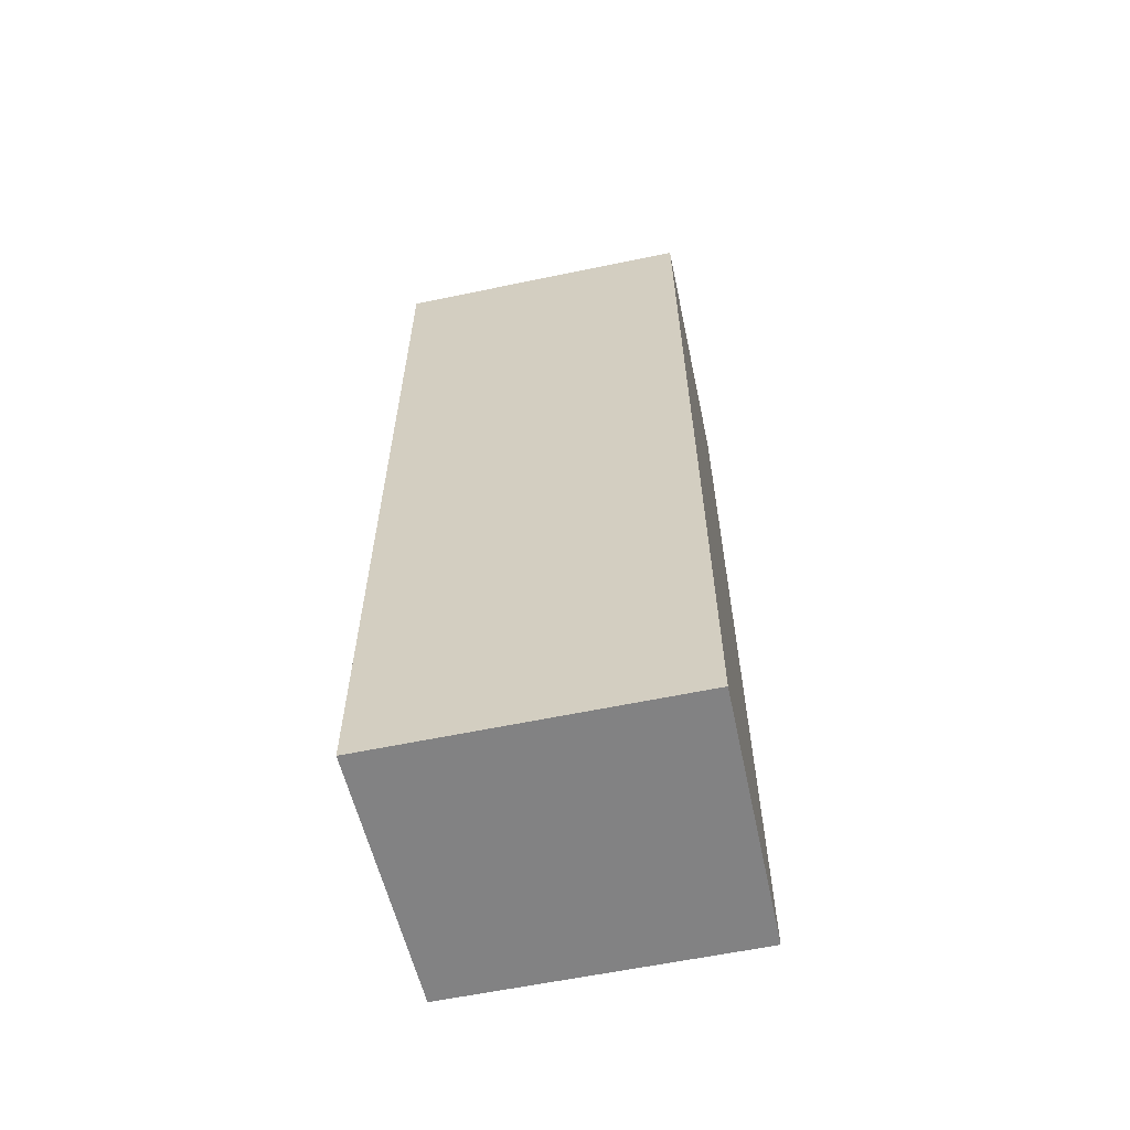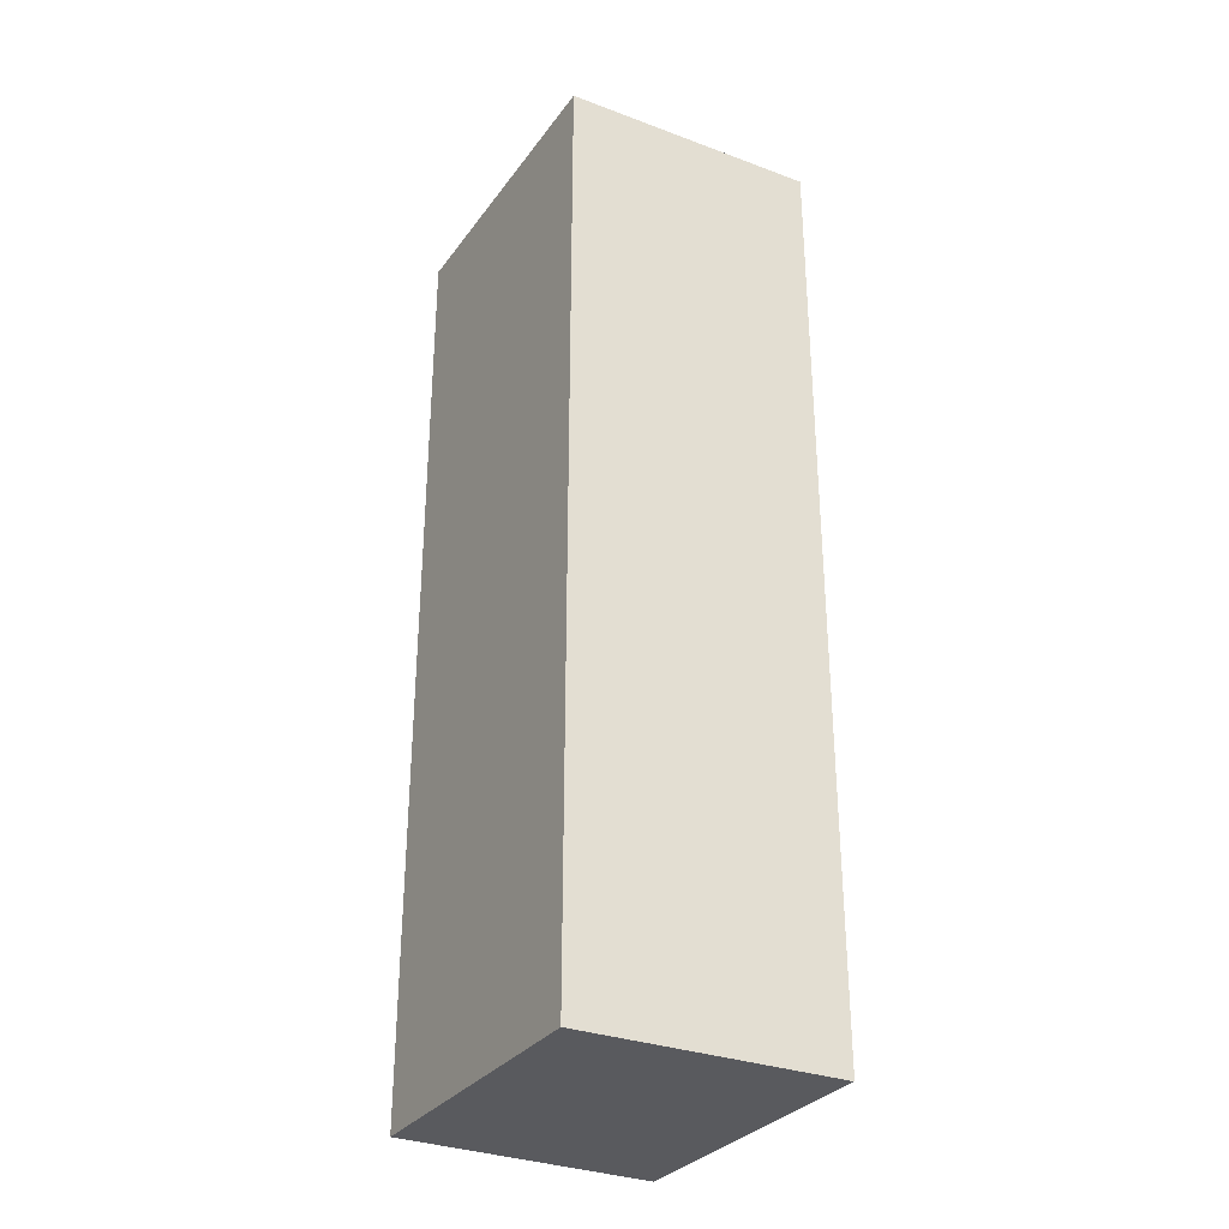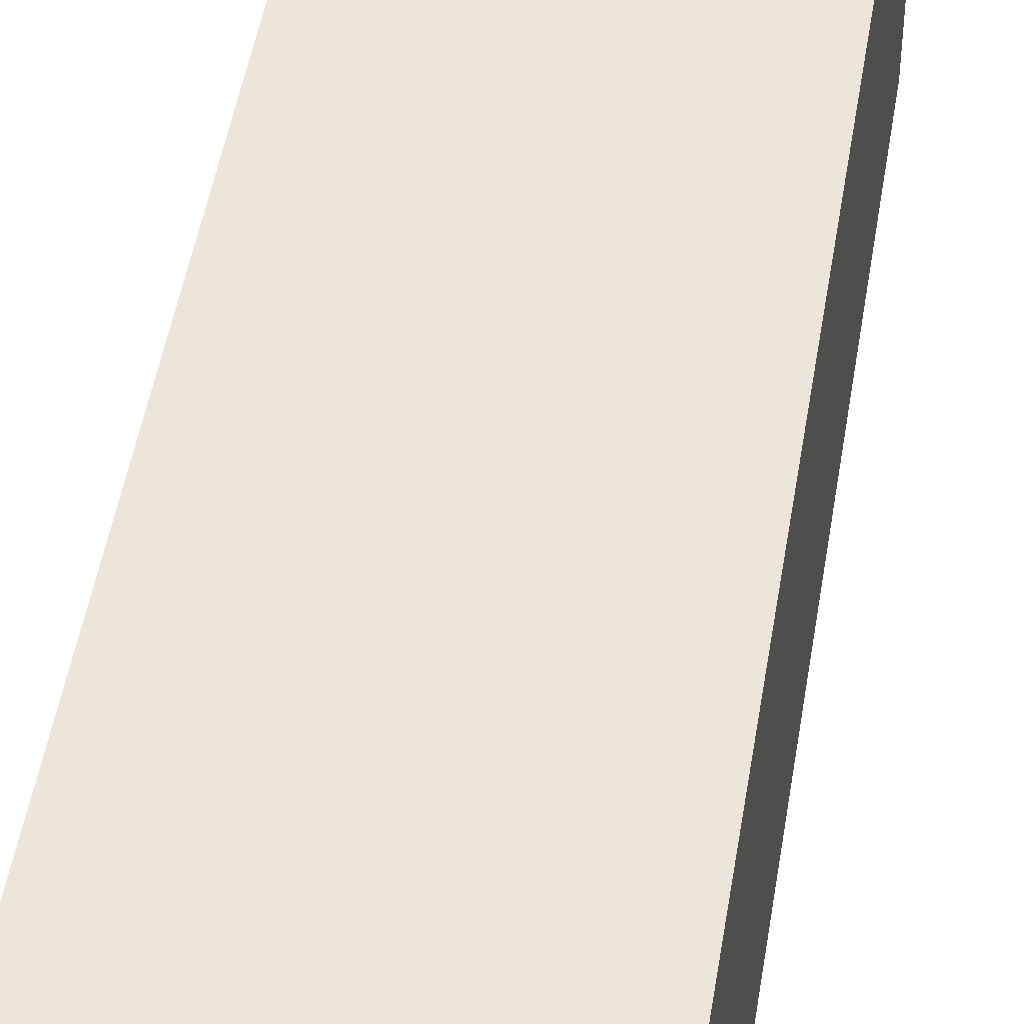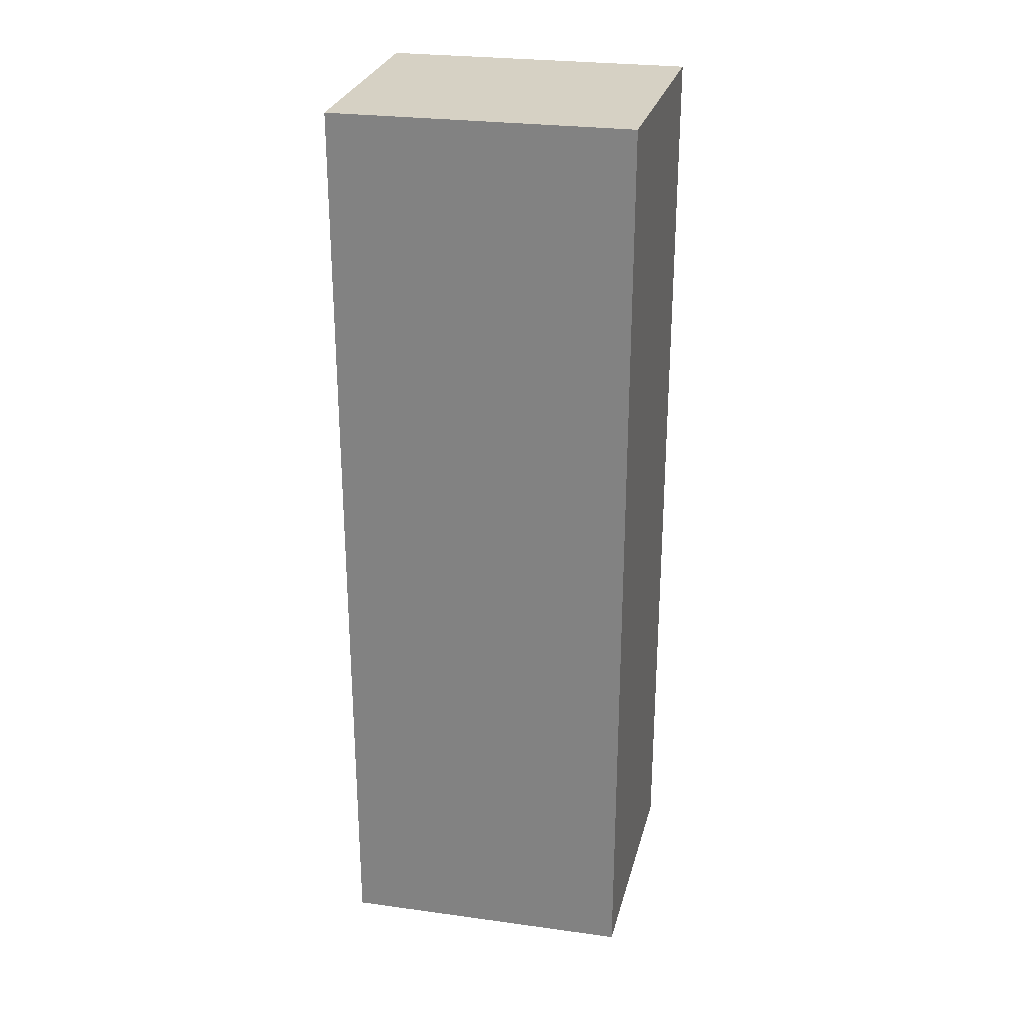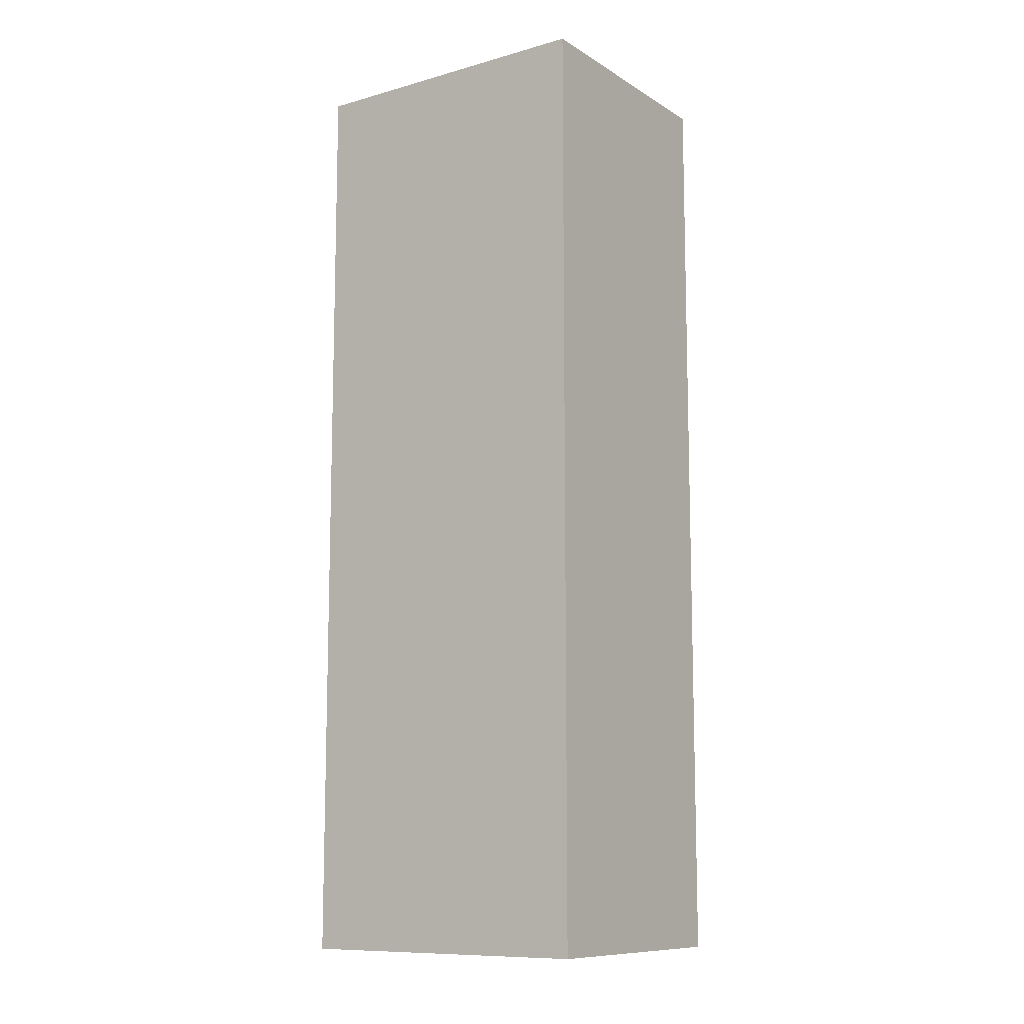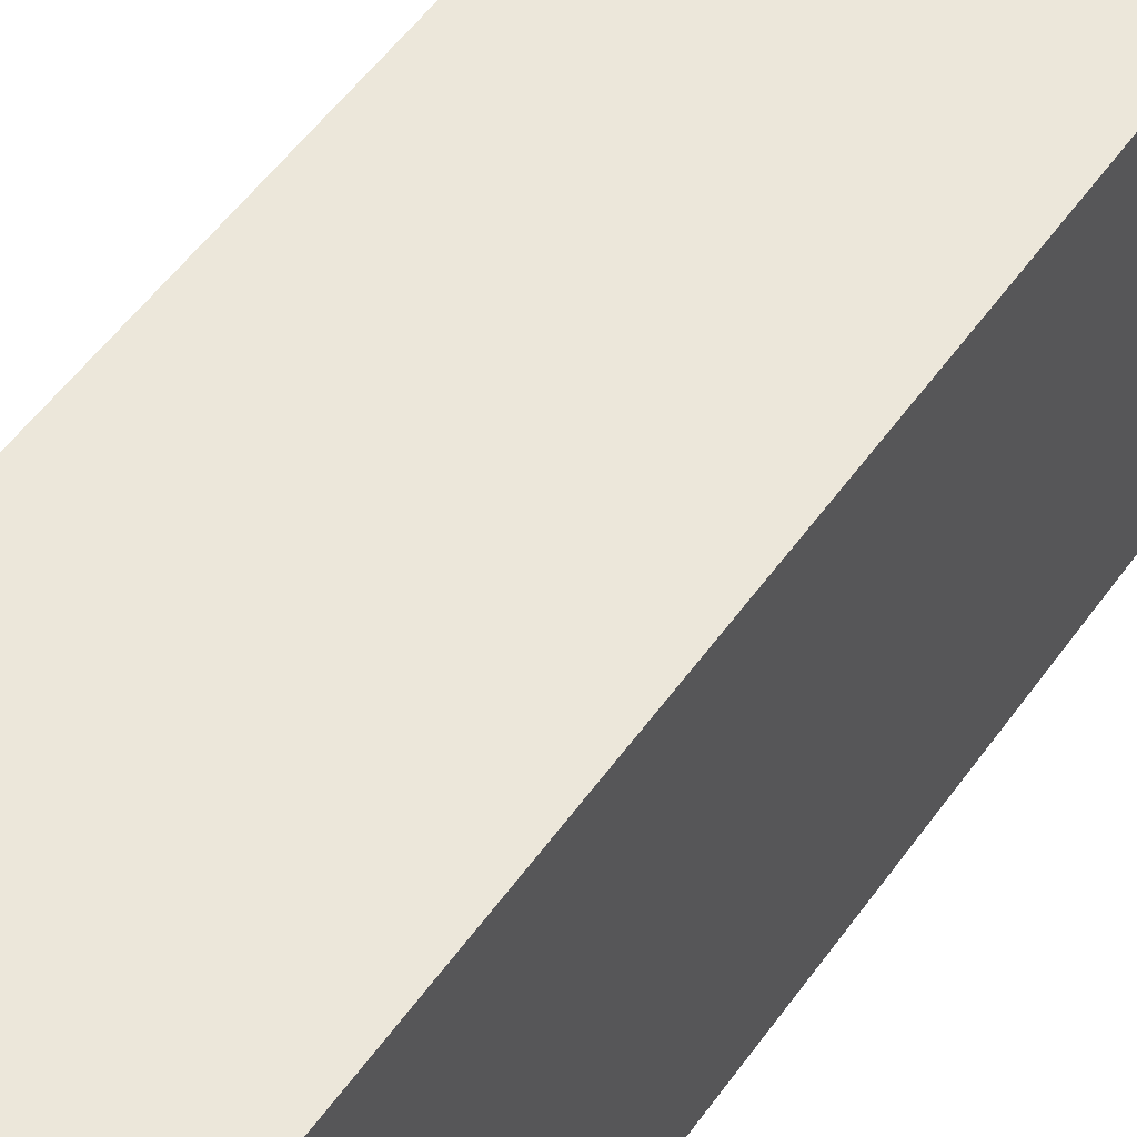
<metadata>
{"format":"obj","ext":"obj","renderer":"f3d","projection":"perspective","resolution":1024,"background":"white","views":[{"elev":-60.8,"azim":102.0,"up":"+Z"},{"elev":-31.4,"azim":-29.8,"up":"+Z"},{"elev":47.6,"azim":9.1,"up":"+Y"},{"elev":27.0,"azim":-78.0,"up":"+Z"},{"elev":-10.6,"azim":124.7,"up":"+Z"},{"elev":51.3,"azim":33.9,"up":"+Y"}]}
</metadata>
<code>
v 0.0941 0.02207 0.00762
v 0.09411 0.01709 0.00762
v 0.09411 0.01709 -0.00762
v 0.08994 0.02207 -0.00762
v 0.08994 0.02207 0.00762
v 0.08995 0.01724 0.00762
v 0.0941 0.02207 -0.00762
v 0.08995 0.01724 -0.00762
f 1 2 3
f 5 2 1
f 6 3 2
f 6 5 4
f 6 2 5
f 7 1 3
f 7 3 4
f 7 5 1
f 7 4 5
f 8 6 4
f 8 4 3
f 8 3 6

</code>
